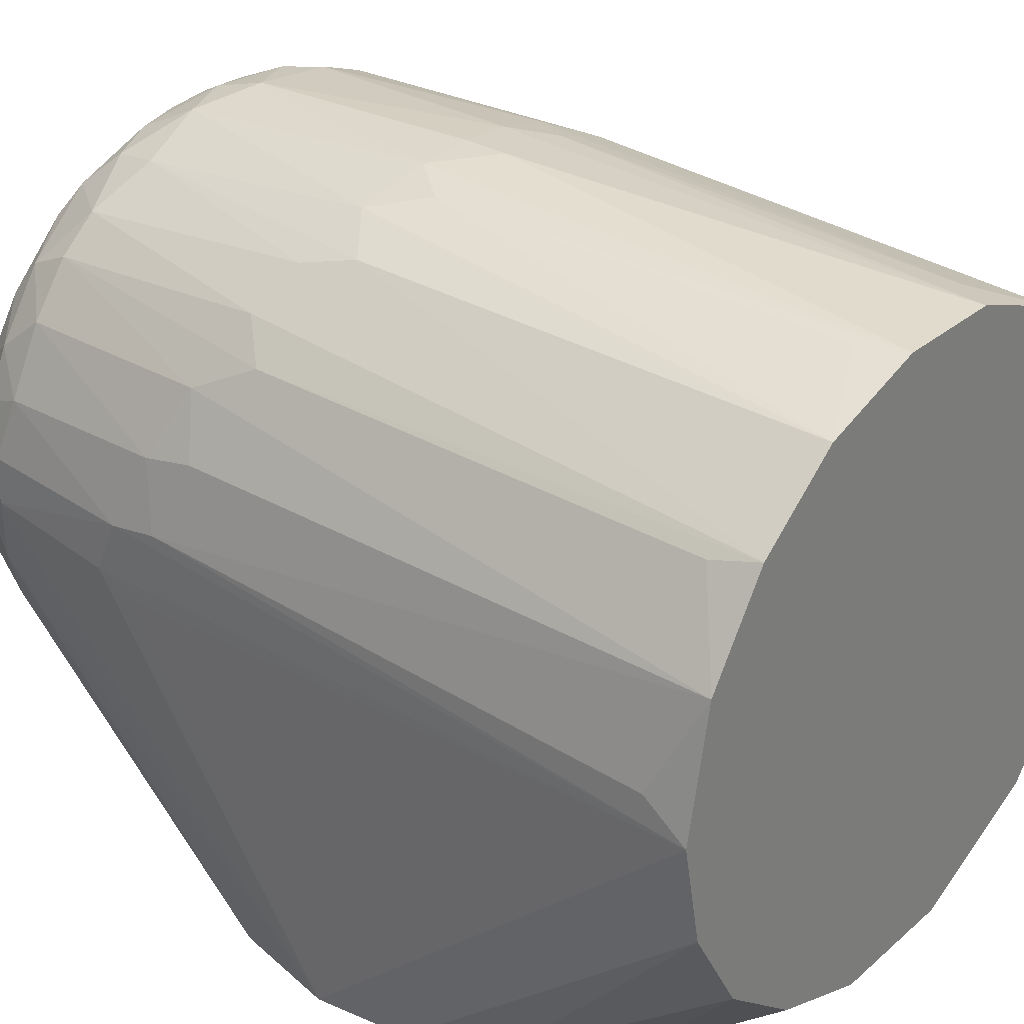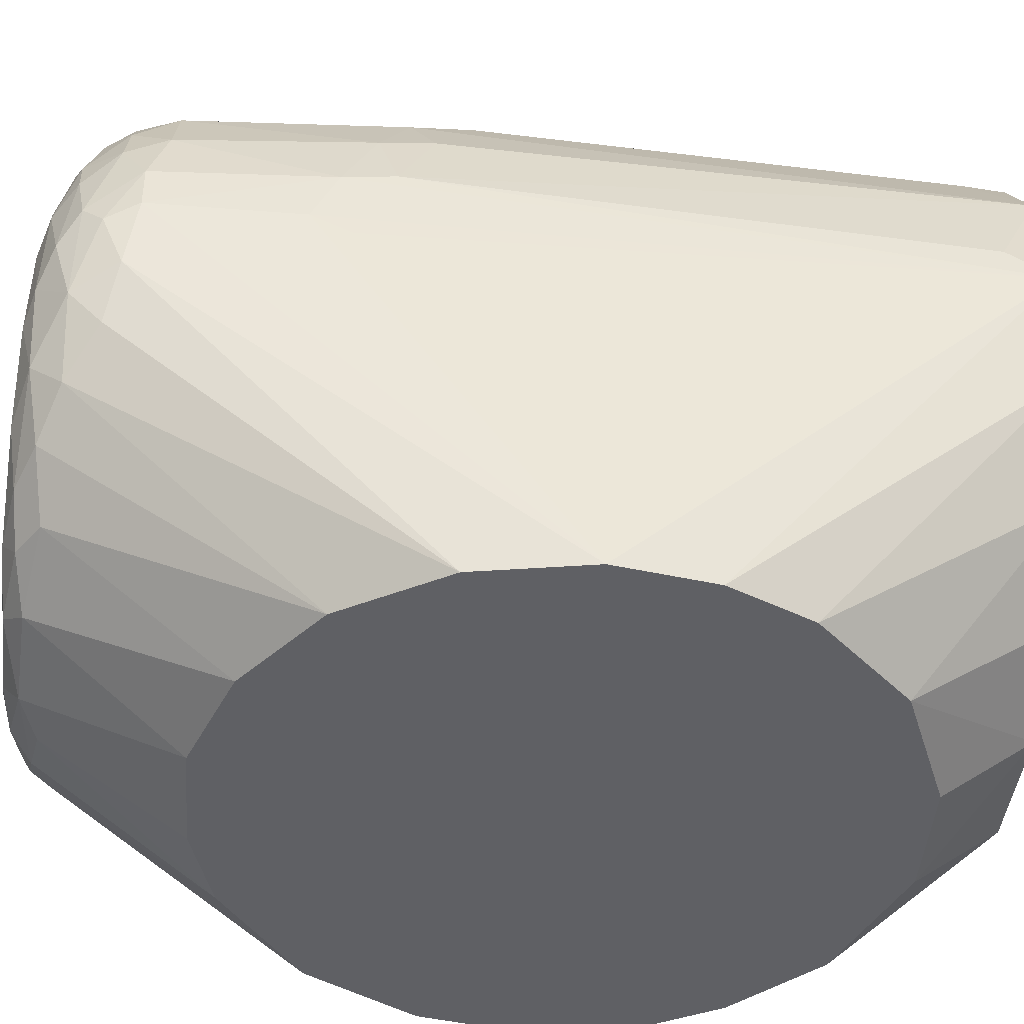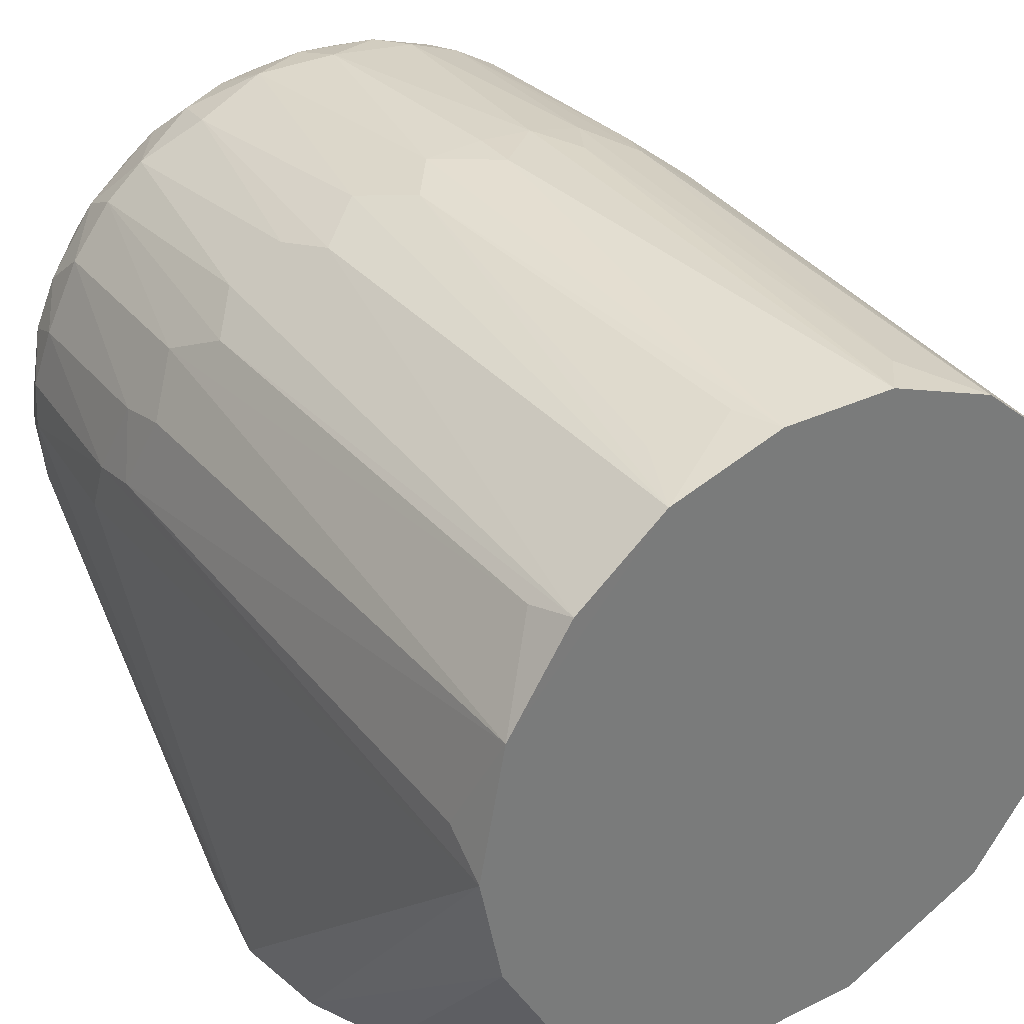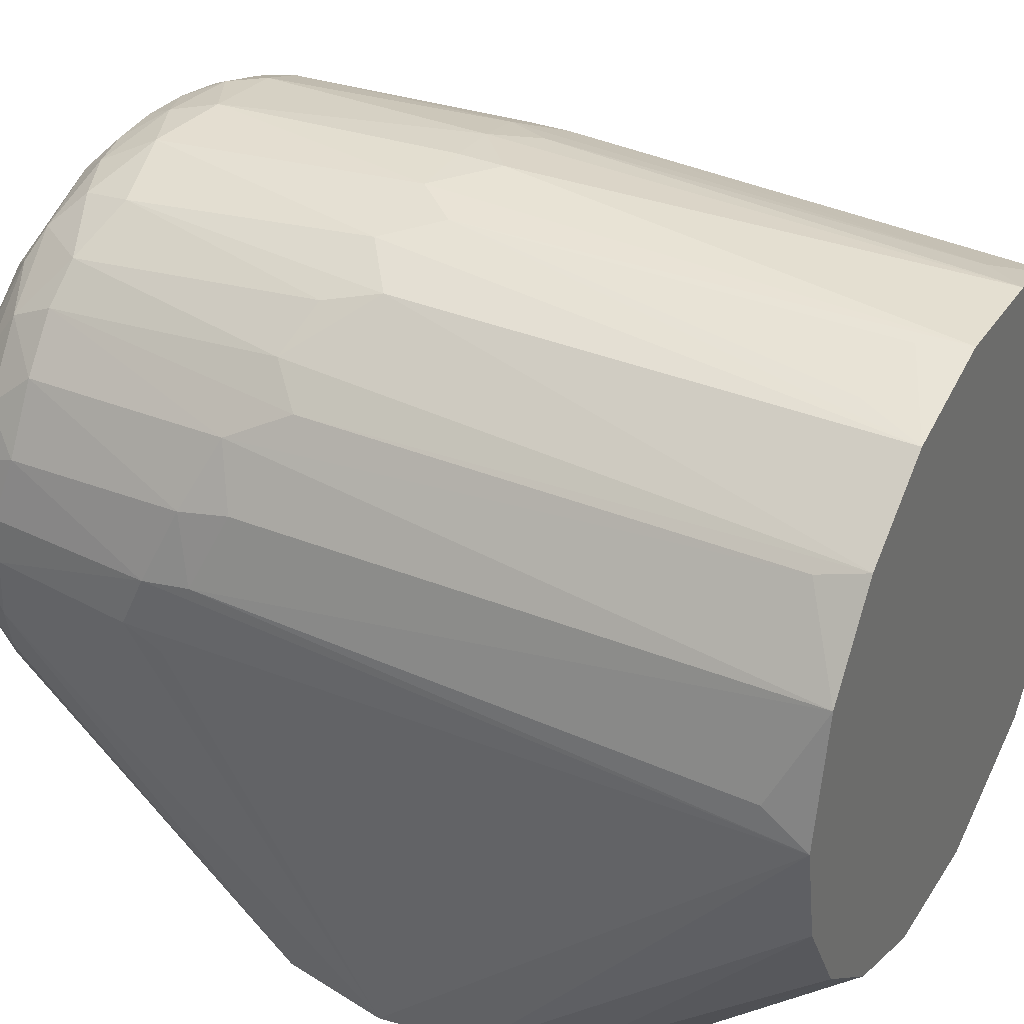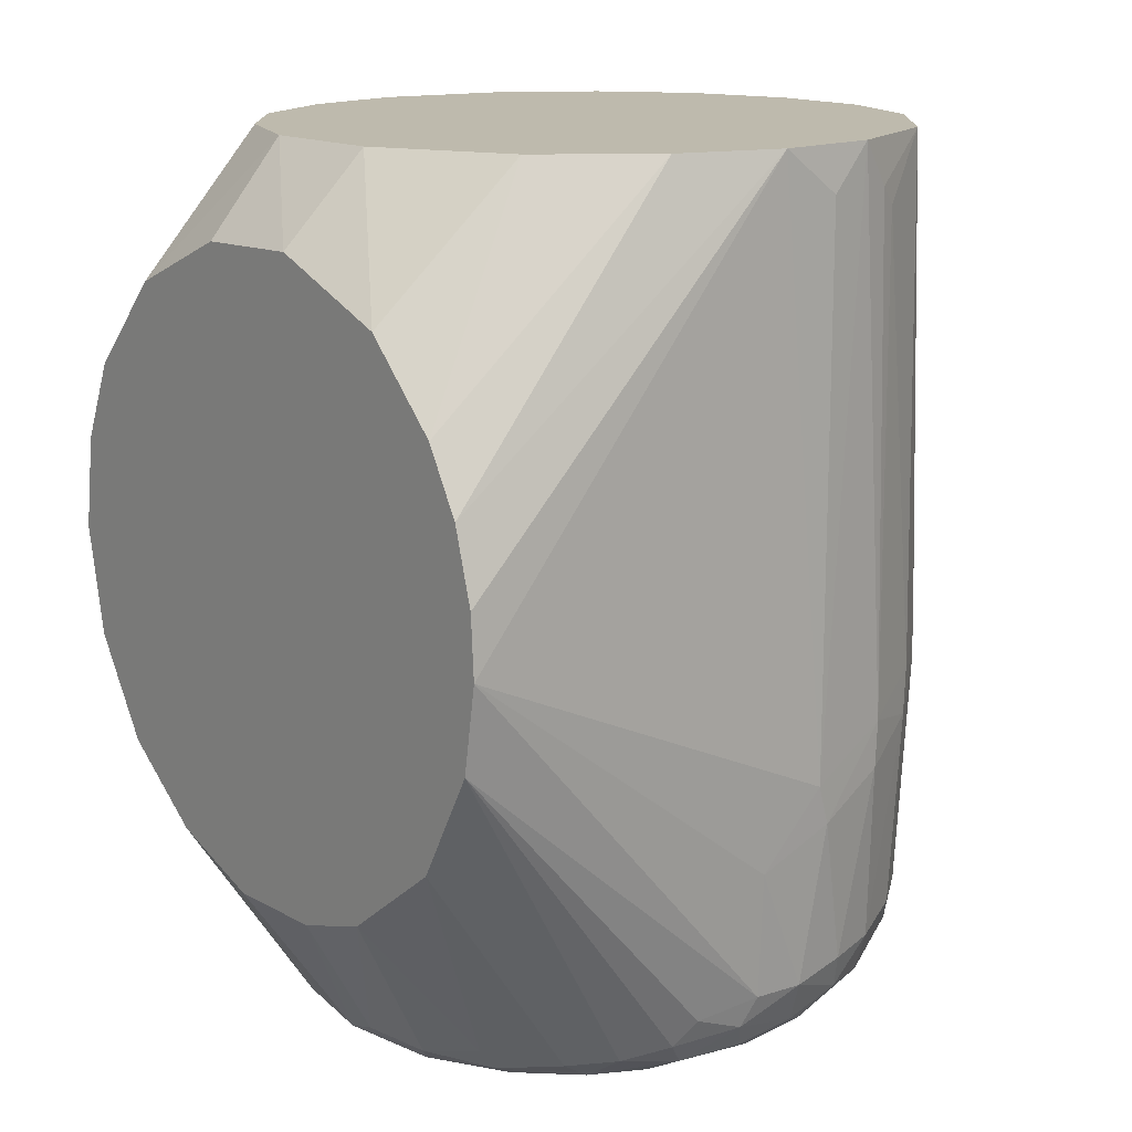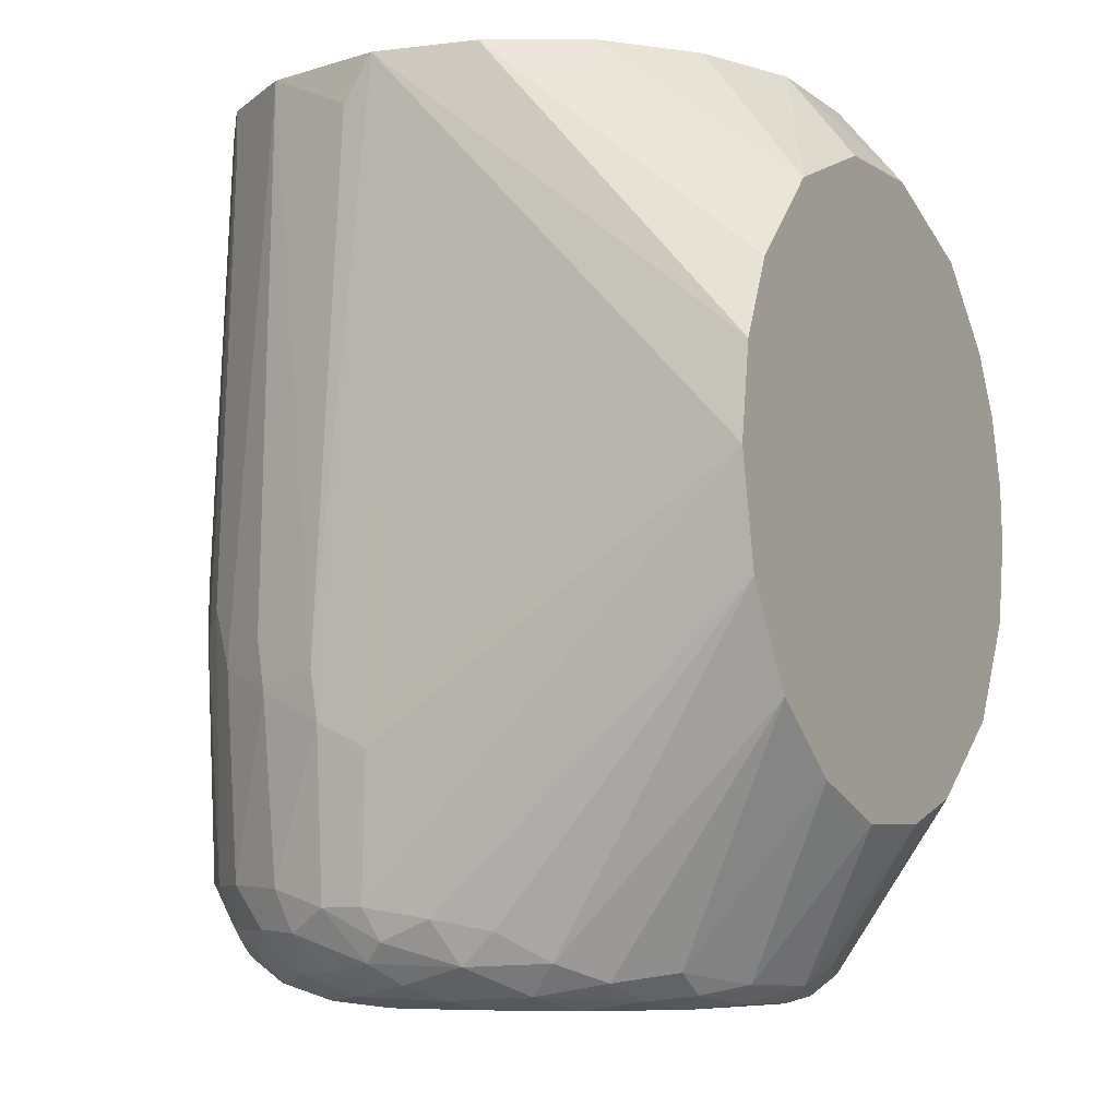
<metadata>
{"format":"obj","ext":"obj","renderer":"f3d","projection":"perspective","resolution":1024,"background":"white","views":[{"elev":31.3,"azim":-49.9,"up":"+Y"},{"elev":-44.1,"azim":-96.1,"up":"+Y"},{"elev":33.6,"azim":-33.2,"up":"+Y"},{"elev":35.1,"azim":-61.0,"up":"+Y"},{"elev":15.4,"azim":50.4,"up":"+Z"},{"elev":-7.5,"azim":-60.3,"up":"+Z"}]}
</metadata>
<code>
v -0.0001116 0.1278 -0.04979
v 0.004687 0.1281 -0.04888
v 0.00551 0.1258 -0.05169
v -0.007628 0.1238 -0.05321
v -0.004963 0.127 -0.05027
v 0.004711 0.1234 -0.05381
v -0.0008458 0.1212 -0.05537
v -0.02856 0.07681 -0.05545
v -0.03018 0.08643 -0.05601
v -0.02682 0.08431 -0.05707
v -0.0302 0.07342 -0.05188
v 0.03479 0.1071 0.03999
v -0.03407 0.07823 -0.04857
v -0.02543 0.06928 -0.05401
v -0.0338 0.08238 -0.05229
v -0.02262 0.0743 -0.05707
v -0.01491 0.1274 0.04003
v -0.007816 0.0475 0.03678
v 0.02958 0.07338 -0.05278
v 0.02567 0.06865 -0.05337
v 0.02455 0.07289 -0.05625
v 0.03295 0.07823 -0.0513
v 0.03141 0.0807 -0.05434
v 0.02773 0.07924 -0.0563
v 0.01881 0.07028 -0.05718
v 0.02663 0.08574 -0.05716
v -0.0138 0.06649 -0.05716
v 0.003503 0.1158 -0.05715
v 0.02219 0.1048 -0.05715
v 0.005434 0.06341 -0.05716
v -0.02585 0.09639 -0.05715
v -0.0151 0.1113 -0.05714
v 0.03495 0.08016 -0.04801
v 0.001906 0.06142 -0.05689
v -0.007742 0.06215 -0.05673
v -0.02965 0.09818 -0.05582
v -0.0308 0.1052 -0.05337
v -0.0243 0.1118 -0.0548
v -0.01054 0.1178 -0.0561
v -0.02087 0.1192 -0.05197
v -0.01819 0.1166 -0.05505
v -0.01809 0.1225 -0.05067
v 0.03026 0.09184 -0.05615
v 0.02754 0.1057 -0.05534
v 0.03217 0.09856 -0.05416
v 0.01298 0.1171 -0.05609
v 0.01556 0.1228 -0.05162
v 0.02101 0.1144 -0.05502
v 0.02755 0.1129 -0.05203
v -0.009965 0.1269 -0.04919
v -0.01554 0.1262 -0.04696
v 0.01001 0.1274 -0.04823
v -0.001618 0.1299 -0.0459
v -0.008266 0.13 -0.04299
v 0.007333 0.1297 -0.04472
v -0.01656 0.1273 -0.04114
v -0.0001415 0.1312 -0.04056
v 0.03513 0.09437 -0.0519
v 0.03536 0.1011 -0.0496
v 0.03204 0.108 -0.05073
v 0.03574 0.08589 -0.05019
v 0.03346 0.08802 -0.05376
v 0.02083 0.1233 -0.04699
v 0.024 0.1183 -0.05054
v 0.03049 0.1144 -0.04637
v 0.01546 0.1267 -0.04587
v 0.0374 0.09337 -0.04665
v 0.02699 0.1195 -0.04369
v -0.02017 0.06344 -0.05294
v -0.01628 0.06347 -0.05547
v -0.02716 0.1168 -0.04888
v -0.02801 0.1126 -0.05171
v -0.0351 0.09344 -0.05206
v -0.03287 0.1002 -0.05313
v -0.03301 0.0901 -0.05436
v -0.01098 0.05973 -0.05442
v 0.004696 0.0572 -0.05296
v -0.0003717 0.05817 -0.05484
v 0.0116 0.05954 -0.05396
v 0.01892 0.06199 -0.05204
v 0.0189 0.06427 -0.05484
v 0.01651 0.0475 -0.03381
v -0.01796 0.0475 -0.03295
v -0.03192 0.0475 0.01999
v -0.02192 0.0475 0.03077
v -0.03271 0.1091 -0.04862
v -0.03635 0.09092 -0.04976
v -0.03504 0.1032 -0.04897
v 0.006774 0.0475 -0.03693
v -0.03605 0.0475 0.0106
v 0.03587 0.0475 -0.01149
v 0.02909 0.0475 -0.0241
v 0.03701 0.08729 -0.04648
v 0.03694 0.1 -0.04536
v 0.0352 0.1063 -0.04491
v 0.03215 0.113 -0.04341
v 0.02175 0.1242 -0.04184
v 0.01679 0.1271 -0.04185
v 0.01031 0.1297 -0.04109
v -0.02729 0.1191 -0.04394
v -0.03197 0.1133 -0.04374
v -0.03717 0.09793 -0.04618
v -0.03747 0.09257 -0.04608
v -0.03644 0.08471 -0.0473
v -0.006045 0.0475 -0.03725
v -0.03569 0.1052 -0.04417
v -0.02311 0.123 -0.04358
v 0.00921 0.06177 -0.05638
v -0.02374 0.1057 -0.05664
v -0.02052 0.06783 -0.05605
v 0.01843 0.06662 -0.05626
v -0.0283 0.0475 -0.02488
v -0.03523 0.0475 -0.01328
v 0.006161 0.0475 0.03721
v 0.03476 0.0475 0.01429
v 0.03709 0.0475 0.005863
v 0.03751 0.0475 -0.001327
v 0.02157 0.0475 0.03105
v 0.03074 0.0475 0.0216
v -0.03768 0.0475 -0.0004042
v -0.03747 0.09602 0.04224
v -0.02902 0.1171 0.04225
v -0.007355 0.1298 0.04223
v 0.0113 0.1289 0.04221
v 0.02963 0.1164 0.04225
v 0.03562 0.1049 0.04225
v 0.03747 0.09567 0.04224
v 0.03735 0.08852 0.0475
v 0.03348 0.07616 0.0475
v -0.01788 0.1261 0.0475
v -0.0277 0.1182 0.0475
v 0.02443 0.06413 0.0475
v -0.01908 0.06074 0.0475
v -0.03762 0.09235 0.0475
v -0.03476 0.1074 0.0475
v -0.005551 0.1301 0.0475
v 0.007019 0.13 0.0475
v -0.02877 0.06876 0.0475
v 0.01909 0.1253 0.0475
v 0.008286 0.0563 0.0475
v -0.00702 0.05604 0.0475
v 0.03047 0.1154 0.0475
v 0.0366 0.1011 0.0475
v -0.03516 0.08002 0.0475
v -0.03852 0.08935 -0.02483
v -0.03844 0.09886 -0.02064
v -0.03615 0.1077 -0.01676
v -0.03039 0.1179 -0.01228
v -0.01972 0.1272 -0.008184
v -0.03283 0.1143 -0.01929
v -0.005958 0.1319 -0.01158
v 0.03706 0.105 -0.02338
v 0.0005798 0.1324 -0.01135
v -0.009904 0.1311 -0.006465
v 0.000313 0.1325 -0.00584
v 0.006803 0.1318 -0.01161
v -0.02173 0.1257 -0.01433
v 0.01019 0.131 -0.006504
v 0.01864 0.1277 -0.007963
v 0.02109 0.1261 -0.01412
v 0.01366 0.1299 -0.01244
v 0.0272 0.1213 -0.01078
v -0.027 0.1214 -0.01613
v 0.03294 0.1141 -0.01394
v 0.037 0.1053 -0.01781
v -0.03653 0.1065 -0.02273
v 0.03889 0.09431 -0.02264
v 0.02762 0.1208 -0.01638
v 0.03336 0.1134 -0.01968
v 0.03812 0.08679 -0.03136
v 0.0387 0.09584 -0.02741
v -0.03854 0.09785 -0.02645
v -0.0386 0.0915 -0.02934
v -0.01437 0.1297 -0.01241
f 137 138 140
f 141 114 140
f 141 140 138
f 144 138 137
f 132 119 129
f 118 119 132
f 118 132 140
f 118 140 114
f 84 138 144
f 92 19 91
f 92 116 118
f 25 31 28
f 136 130 137
f 136 137 155
f 135 134 144
f 135 144 137
f 135 137 130
f 135 130 131
f 115 129 119
f 115 119 118
f 115 118 116
f 133 141 138
f 120 104 113
f 85 92 118
f 85 118 114
f 85 141 133
f 85 133 138
f 85 138 84
f 112 89 92
f 112 92 85
f 112 85 120
f 112 120 113
f 105 83 76
f 105 76 78
f 105 78 89
f 105 89 112
f 105 112 83
f 11 14 112
f 11 112 113
f 33 93 91
f 82 92 89
f 32 28 31
f 156 155 137
f 139 137 142
f 122 135 131
f 122 131 148
f 128 129 115
f 128 115 116
f 128 127 143
f 128 143 142
f 128 142 137
f 128 137 140
f 128 140 132
f 128 132 129
f 90 120 85
f 90 85 84
f 90 84 144
f 90 144 134
f 90 134 120
f 18 85 114
f 18 114 141
f 18 141 85
f 69 76 83
f 69 83 112
f 69 112 14
f 27 31 25
f 13 11 113
f 13 113 104
f 173 134 172
f 121 134 135
f 8 14 11
f 167 165 143
f 167 143 127
f 167 127 128
f 117 170 167
f 117 167 128
f 117 128 116
f 117 116 92
f 117 92 91
f 117 91 93
f 117 93 170
f 24 25 26
f 29 26 25
f 29 25 28
f 39 28 32
f 39 32 41
f 59 95 94
f 61 93 33
f 43 24 26
f 43 26 29
f 43 29 44
f 109 41 32
f 109 32 31
f 36 109 31
f 74 37 36
f 74 36 75
f 74 88 37
f 163 148 131
f 163 157 107
f 161 99 156
f 63 47 66
f 126 12 142
f 126 142 143
f 126 143 165
f 126 165 12
f 151 154 136
f 151 136 155
f 174 154 151
f 174 130 154
f 123 130 136
f 123 136 154
f 166 106 172
f 166 101 106
f 70 76 69
f 70 69 14
f 145 173 120
f 145 120 134
f 145 134 173
f 146 121 135
f 146 135 147
f 146 147 166
f 146 166 172
f 146 172 134
f 146 134 121
f 9 75 36
f 9 36 31
f 15 8 11
f 15 11 13
f 15 13 104
f 15 104 87
f 15 75 9
f 15 9 8
f 102 172 106
f 102 106 88
f 67 170 93
f 67 93 61
f 67 61 58
f 67 58 59
f 67 59 94
f 152 94 95
f 77 79 82
f 77 82 89
f 77 89 78
f 77 78 79
f 46 29 28
f 22 61 33
f 22 33 91
f 22 91 19
f 62 58 61
f 45 43 44
f 45 59 58
f 45 58 62
f 45 62 43
f 73 74 75
f 73 75 15
f 73 15 87
f 73 87 102
f 73 102 88
f 73 88 74
f 38 72 40
f 38 40 41
f 38 41 109
f 38 109 36
f 38 36 37
f 38 37 72
f 158 161 156
f 158 156 137
f 124 161 158
f 124 158 137
f 124 137 139
f 124 139 159
f 124 159 161
f 160 159 139
f 160 139 162
f 125 162 139
f 125 139 142
f 125 142 162
f 164 162 142
f 164 142 12
f 164 12 165
f 65 68 96
f 65 96 95
f 64 63 68
f 64 68 65
f 64 65 49
f 64 47 63
f 153 151 155
f 153 155 156
f 149 157 163
f 149 163 131
f 149 131 130
f 149 130 174
f 17 123 154
f 17 154 130
f 17 130 123
f 150 101 166
f 150 166 147
f 150 147 135
f 150 135 122
f 150 122 148
f 100 101 150
f 100 150 148
f 100 148 163
f 100 163 107
f 86 72 37
f 86 37 88
f 86 88 106
f 86 106 101
f 110 70 14
f 110 14 8
f 110 27 70
f 30 34 27
f 30 27 25
f 35 34 78
f 35 78 76
f 35 76 70
f 35 70 27
f 35 27 34
f 10 9 31
f 10 8 9
f 103 102 87
f 103 87 104
f 103 104 120
f 103 120 173
f 103 173 172
f 103 172 102
f 171 152 165
f 171 165 167
f 171 167 170
f 171 170 67
f 171 67 94
f 171 94 152
f 108 79 78
f 108 78 34
f 108 34 30
f 108 30 25
f 108 25 111
f 21 111 25
f 21 25 24
f 20 21 19
f 20 19 92
f 48 46 47
f 48 47 64
f 48 64 49
f 48 49 44
f 48 44 29
f 48 29 46
f 4 39 41
f 54 174 151
f 23 62 61
f 23 61 22
f 23 22 19
f 23 19 21
f 23 21 24
f 23 24 43
f 23 43 62
f 97 68 63
f 169 164 165
f 169 165 152
f 169 152 95
f 169 95 96
f 169 96 68
f 60 65 95
f 60 95 59
f 60 59 45
f 60 45 44
f 60 44 49
f 60 49 65
f 71 100 107
f 71 40 72
f 71 72 86
f 71 86 101
f 71 101 100
f 16 10 31
f 16 31 27
f 16 27 110
f 16 110 8
f 16 8 10
f 80 20 92
f 80 92 82
f 80 82 79
f 7 46 28
f 7 28 39
f 7 39 4
f 50 5 4
f 56 107 157
f 56 157 149
f 56 149 174
f 56 174 54
f 57 54 151
f 57 151 153
f 57 153 156
f 57 156 99
f 1 4 5
f 52 66 47
f 98 97 63
f 98 63 66
f 98 66 99
f 98 99 161
f 98 161 159
f 98 159 160
f 98 160 97
f 168 169 68
f 168 68 97
f 168 97 160
f 168 160 162
f 168 162 164
f 168 164 169
f 81 80 79
f 81 79 108
f 81 108 111
f 81 111 21
f 81 21 20
f 81 20 80
f 6 7 4
f 6 47 46
f 6 46 7
f 42 50 4
f 42 4 41
f 42 41 40
f 42 40 71
f 42 71 107
f 55 57 99
f 55 99 66
f 55 66 52
f 55 52 2
f 53 1 5
f 53 5 50
f 53 50 54
f 53 54 57
f 53 57 55
f 53 55 2
f 53 2 1
f 3 6 4
f 3 4 1
f 3 1 2
f 3 2 52
f 3 52 47
f 3 47 6
f 51 42 107
f 51 107 56
f 51 56 54
f 51 54 50
f 51 50 42

</code>
